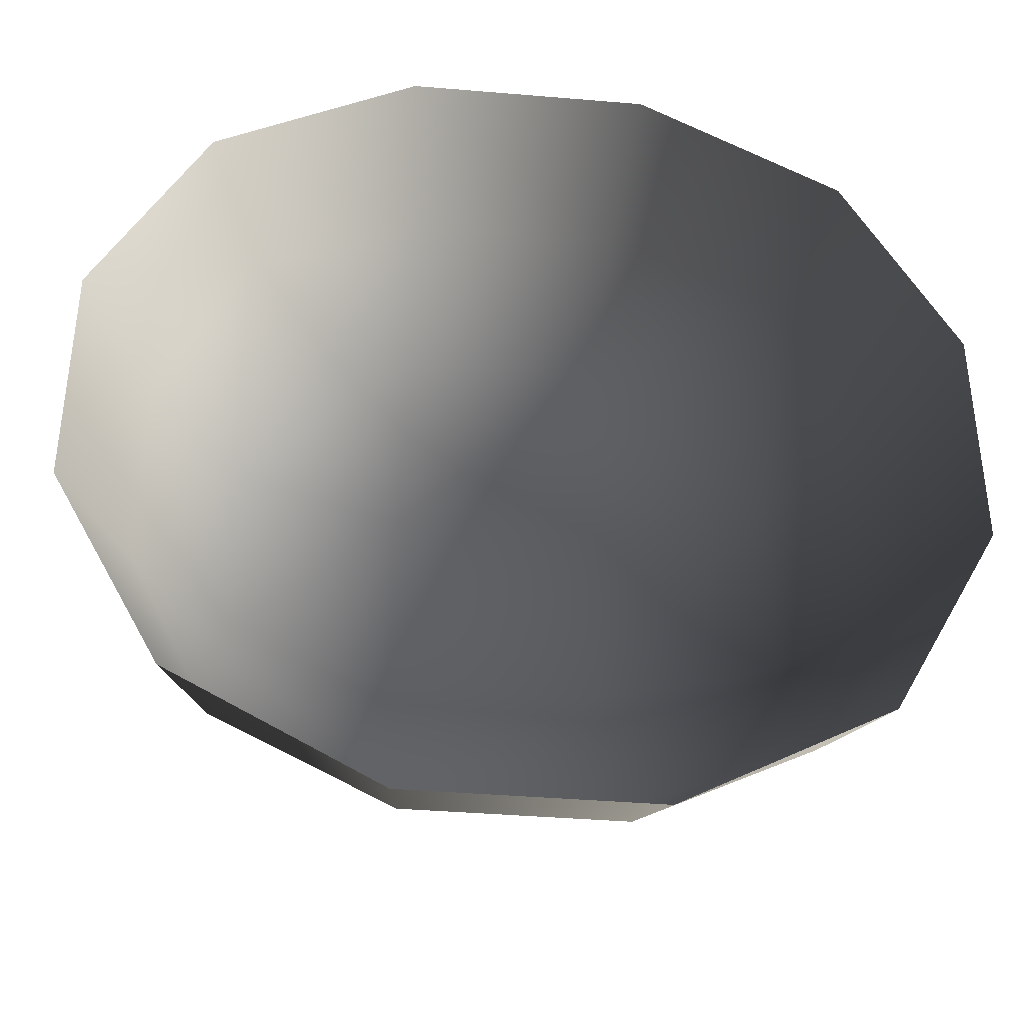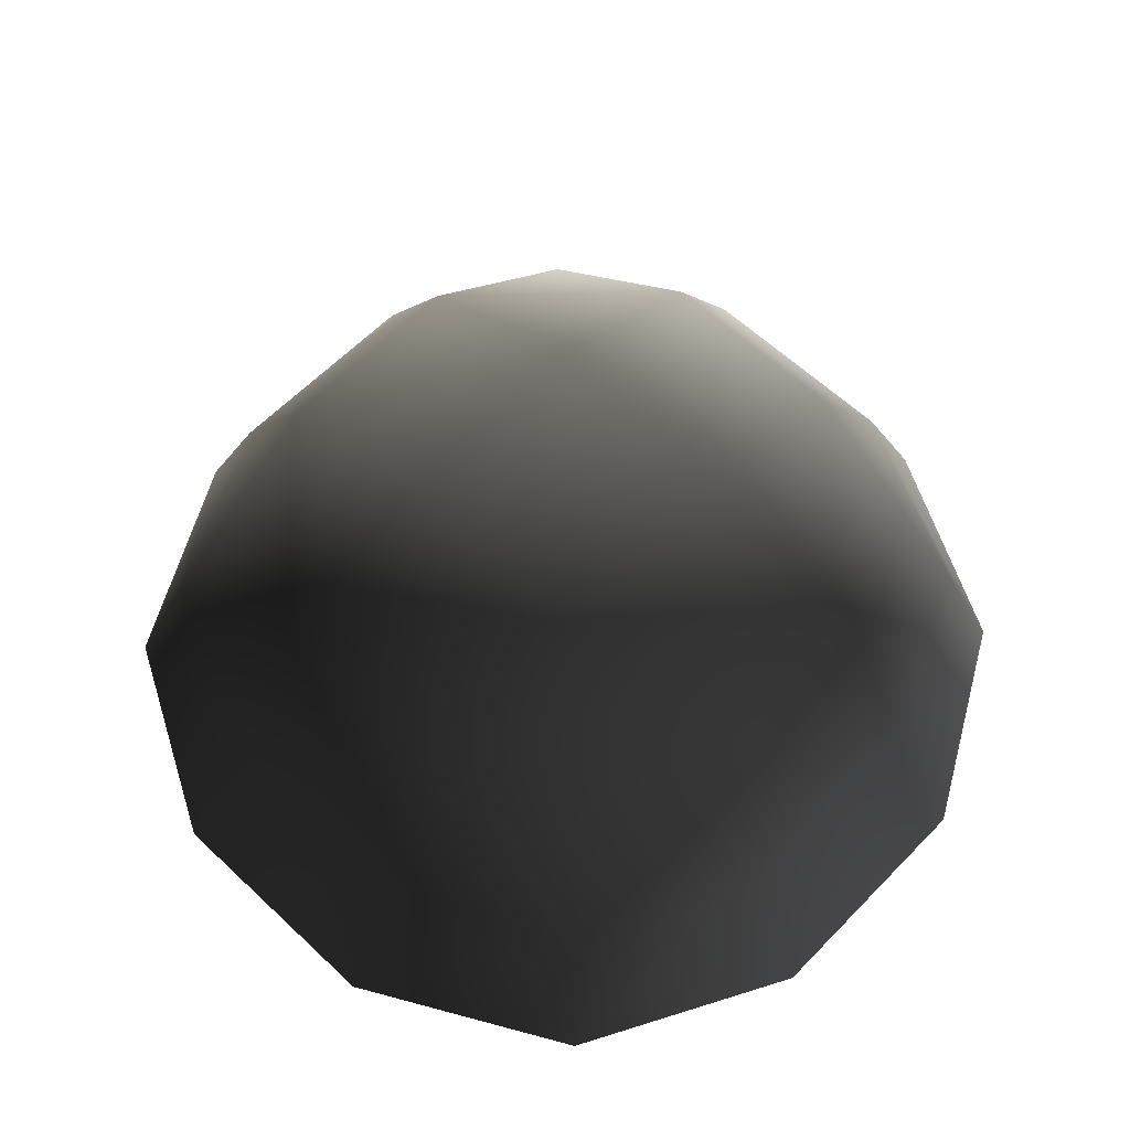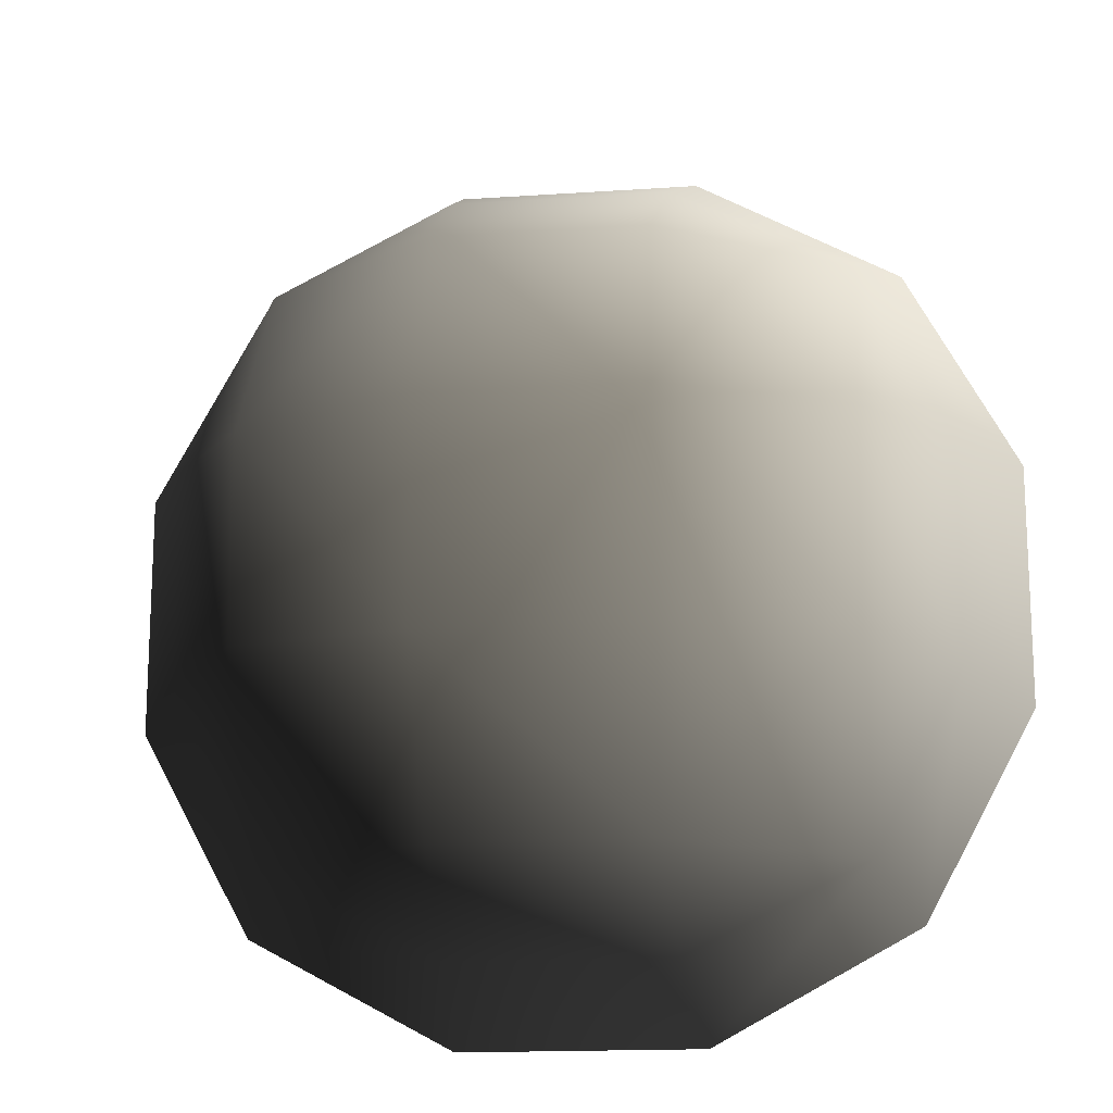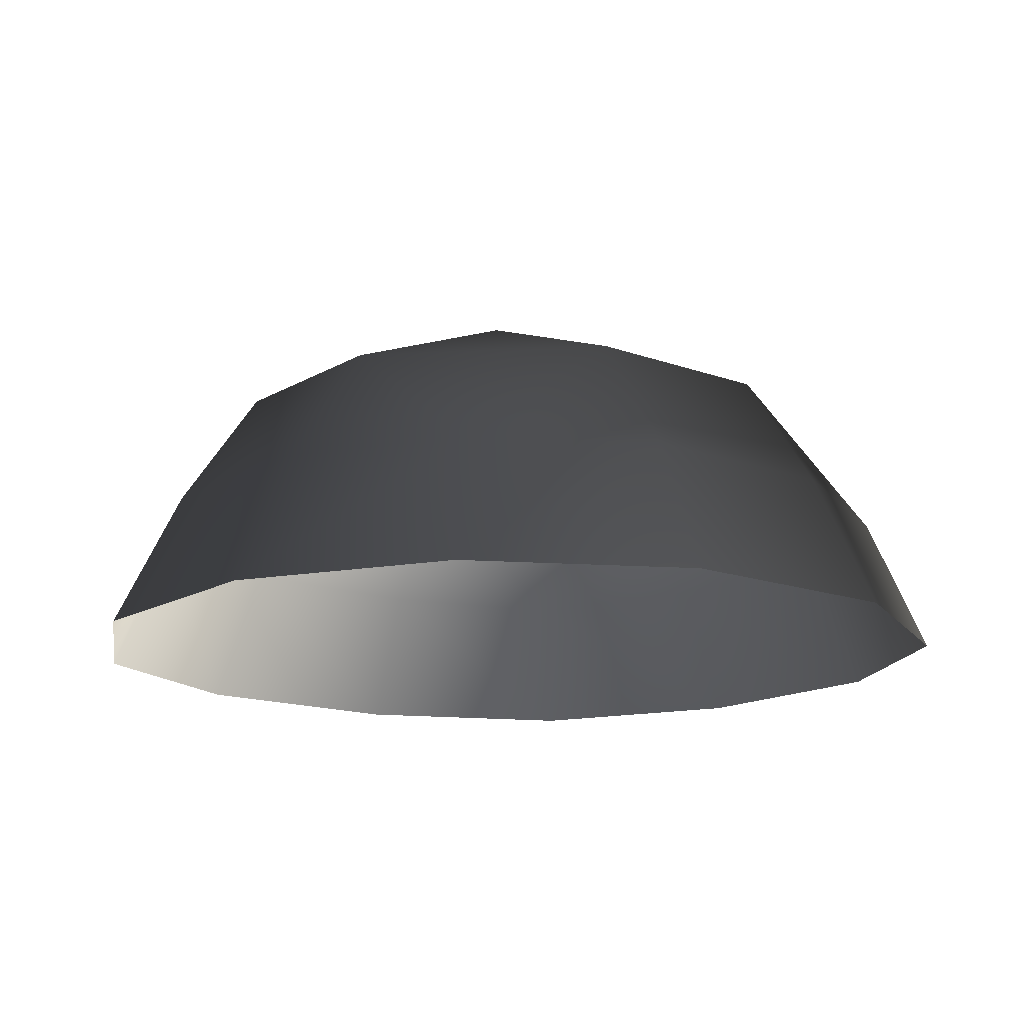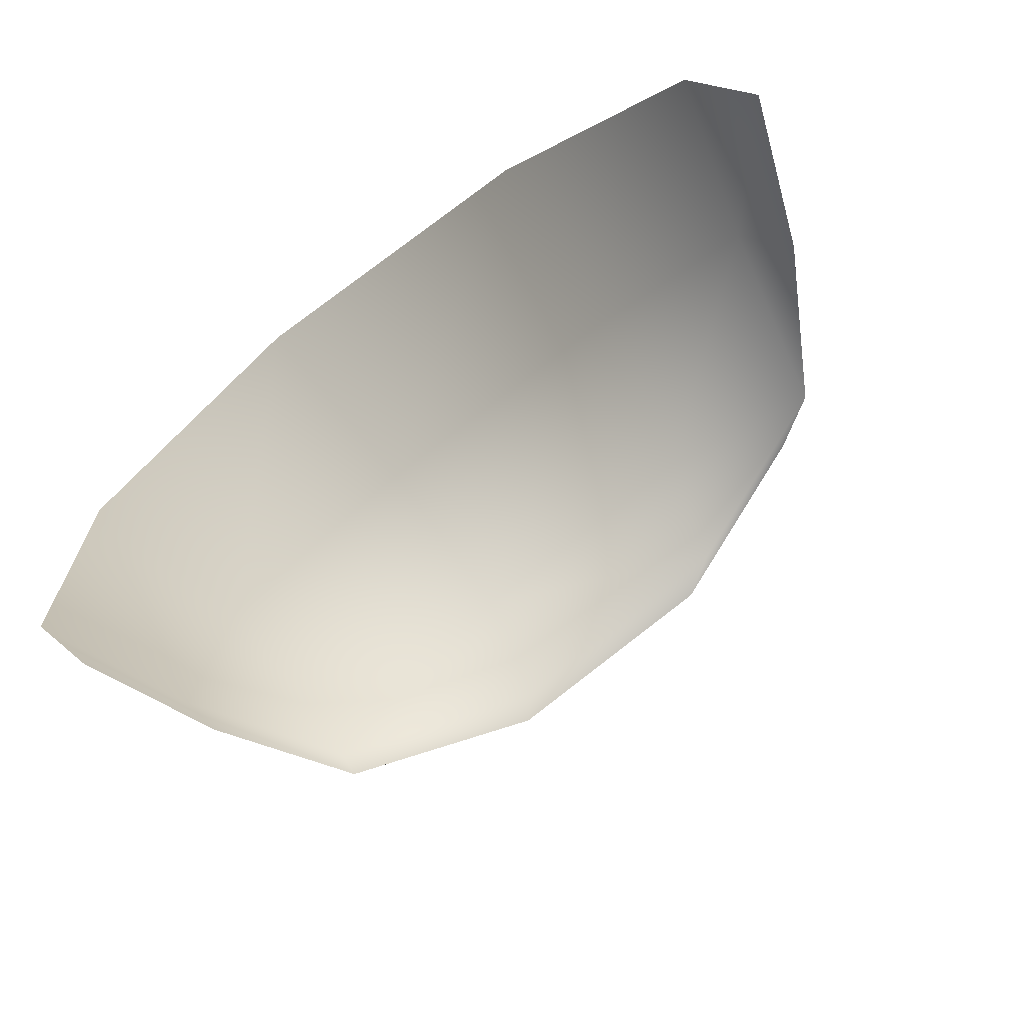
<metadata>
{"format":"obj","ext":"obj","renderer":"f3d","projection":"perspective","resolution":1024,"background":"white","views":[{"elev":-38.4,"azim":173.9,"up":"+Y"},{"elev":60.6,"azim":-46.2,"up":"+Z"},{"elev":-16.0,"azim":8.1,"up":"+Y"},{"elev":-14.8,"azim":-38.5,"up":"+Z"},{"elev":78.0,"azim":-37.7,"up":"+Y"}]}
</metadata>
<code>
v -5.014 1.795 2.028
v -5.025 5.025 -0.3002
v -1.795 5.014 2.028
v -1.9 6.545 -0.1941
v 1.9 6.545 -0.1941
v 1.795 5.014 2.028
v 1.902 1.902 3.178
v -1.902 1.902 3.178
v 1.902 -1.902 3.178
v -1.902 -1.902 3.178
v 1.795 -5.014 2.028
v -1.795 -5.014 2.028
v 5.014 -1.795 2.028
v 5.025 -5.025 -0.3002
v 5.014 1.795 2.028
v 5.025 5.025 -0.3002
v -5.014 -1.795 2.028
v -6.545 1.9 -0.1941
v -6.545 -1.9 -0.1941
v -7.74 2.142 -2.693
v -7.74 -2.142 -2.693
v -5.025 -5.025 -0.3002
v -5.771 -5.771 -2.722
v 6.545 -1.9 -0.1941
v 6.545 1.9 -0.1941
v 7.74 -2.142 -2.693
v 7.74 2.142 -2.693
v 5.771 5.771 -2.722
v -1.9 -6.545 -0.1941
v 1.9 -6.545 -0.1941
v -2.142 -7.74 -2.693
v 2.142 -7.74 -2.693
v 5.771 -5.771 -2.722
v 2.142 7.74 -2.693
v -2.142 7.74 -2.693
v -5.771 5.771 -2.722
g Rock_single_t1(Clone)_34995_283
f 1 3 2
f 4 2 3
f 3 5 4
f 3 6 5
f 7 6 3
f 7 3 8
f 8 3 1
f 9 7 8
f 9 8 10
f 10 8 1
f 11 9 10
f 11 10 12
f 13 7 9
f 9 11 13
f 13 11 14
f 13 15 7
f 7 15 6
f 6 15 16
f 5 6 16
f 10 17 12
f 10 1 17
f 17 1 18
f 17 18 19
f 19 18 20
f 19 20 21
f 22 12 17
f 22 19 21
f 19 22 17
f 22 21 23
f 15 13 24
f 24 13 14
f 15 24 25
f 25 16 15
f 25 24 26
f 25 26 27
f 16 25 27
f 16 27 28
f 29 22 23
f 29 12 22
f 11 12 29
f 11 29 30
f 30 29 31
f 29 23 31
f 30 31 32
f 30 14 11
f 14 30 32
f 14 32 33
f 24 33 26
f 24 14 33
f 5 28 34
f 4 5 34
f 4 34 35
f 2 4 35
f 2 35 36
f 5 16 28
f 18 2 36
f 18 36 20
f 18 1 2

</code>
